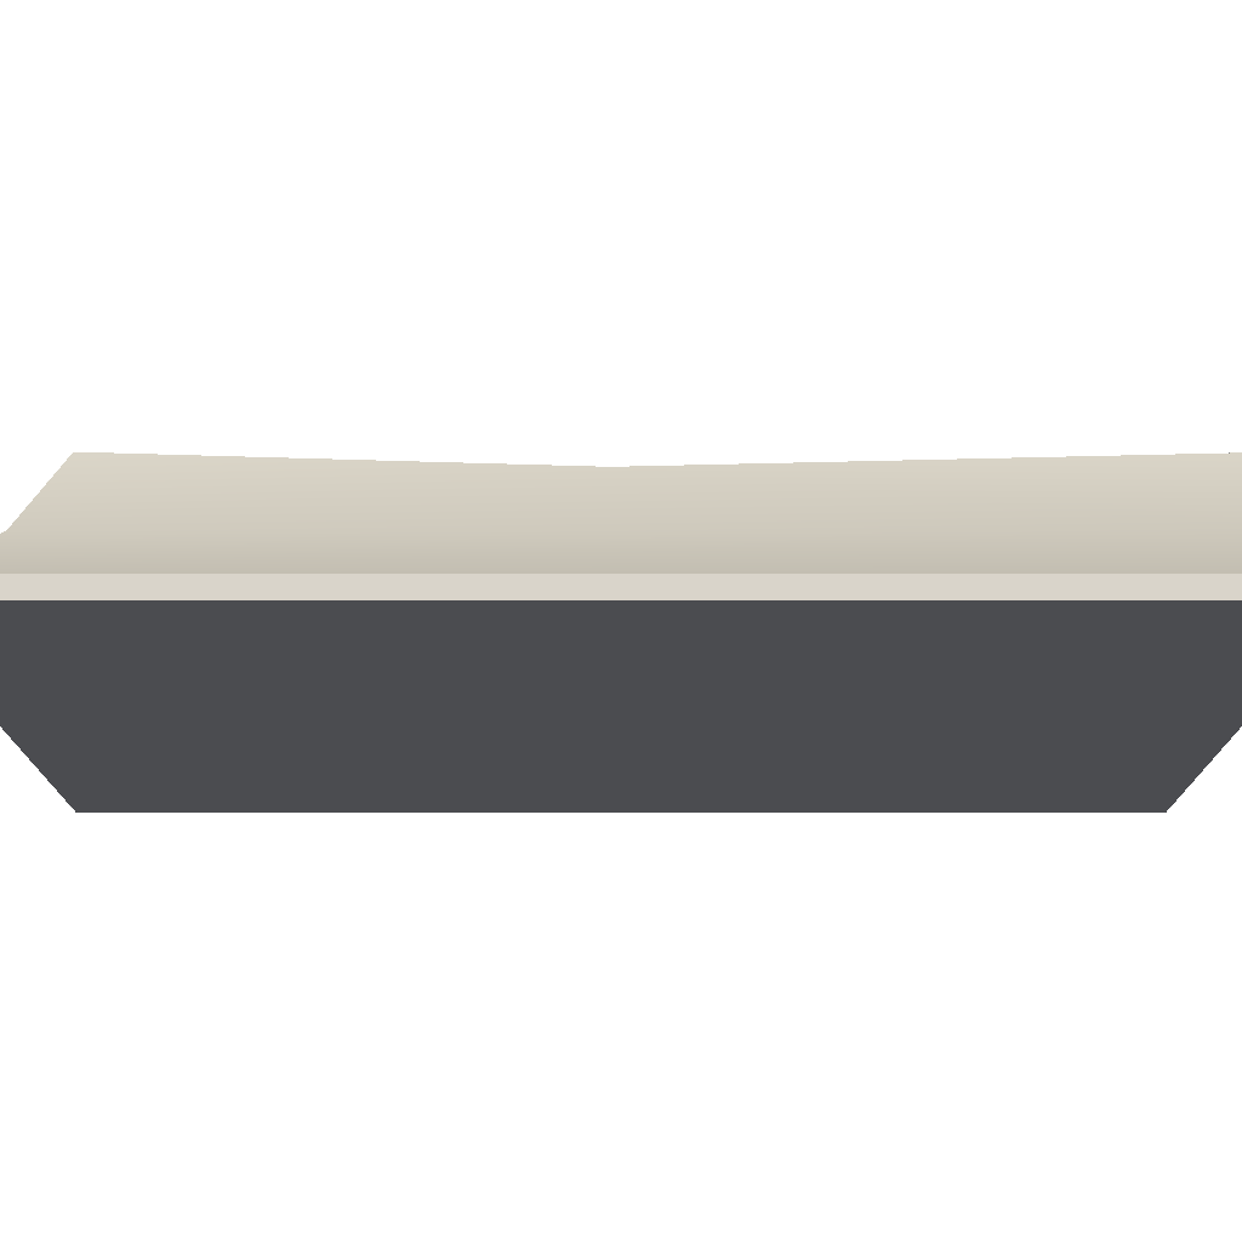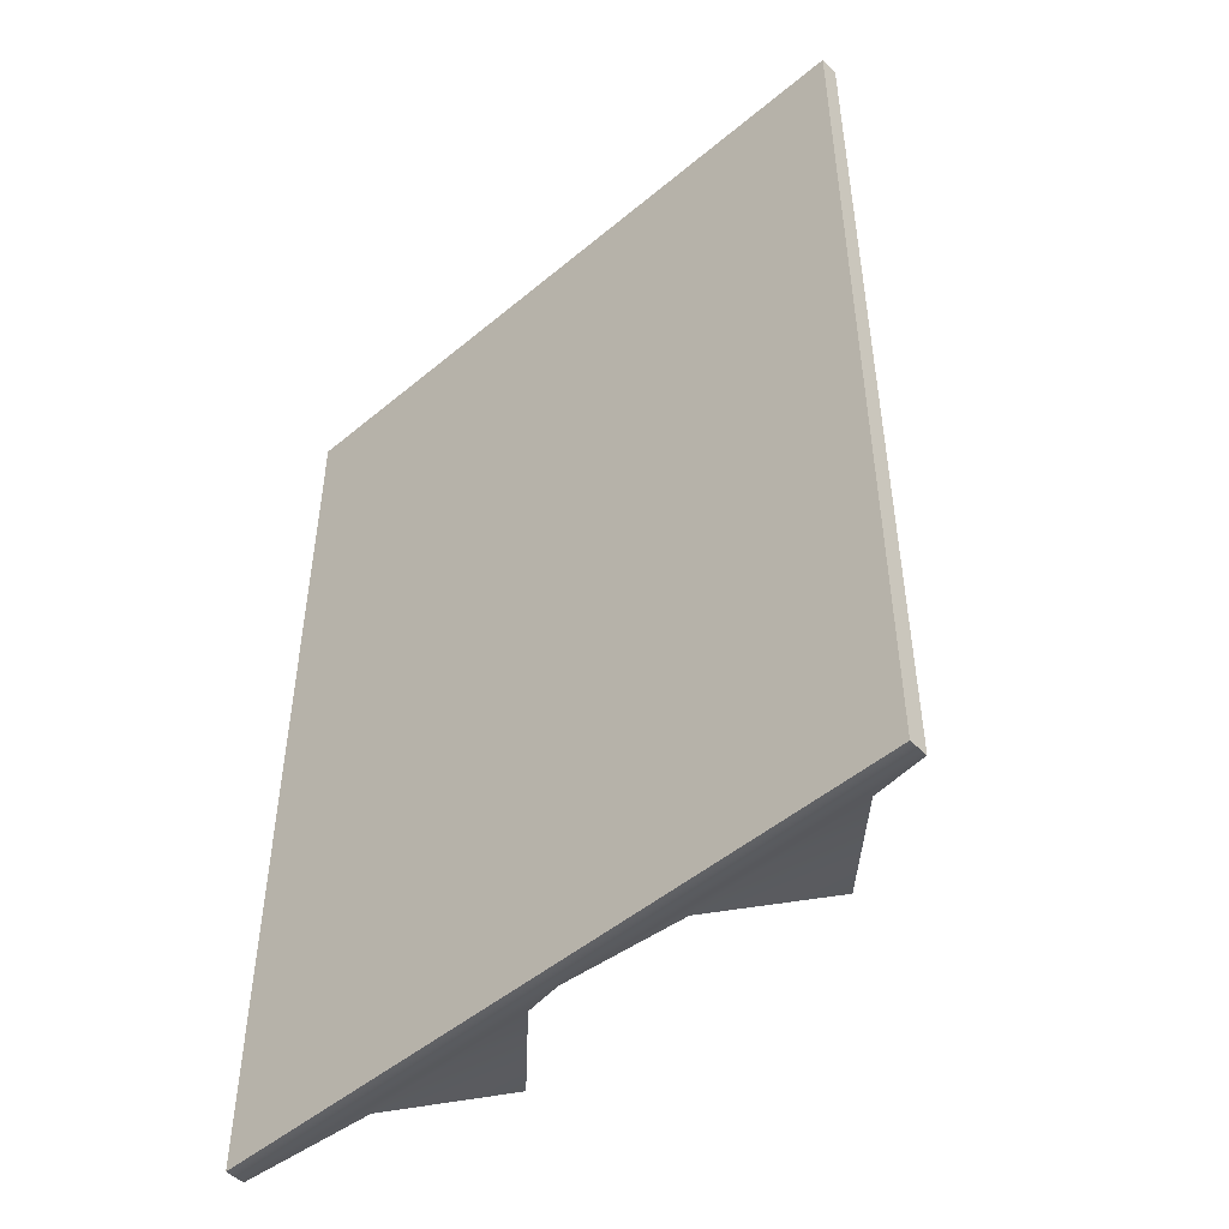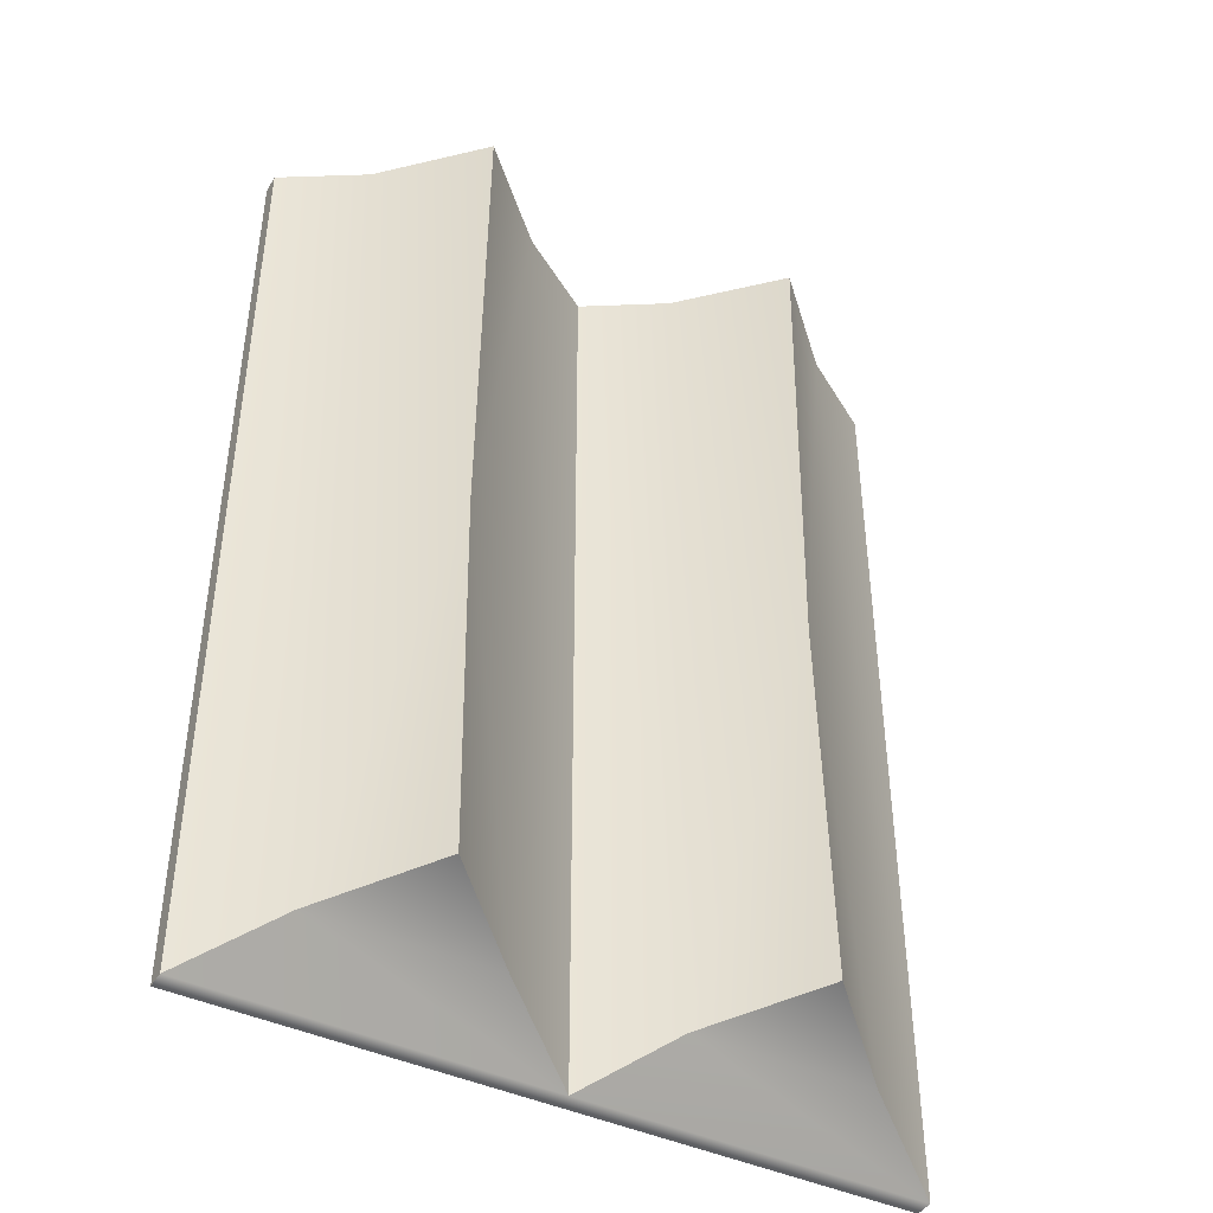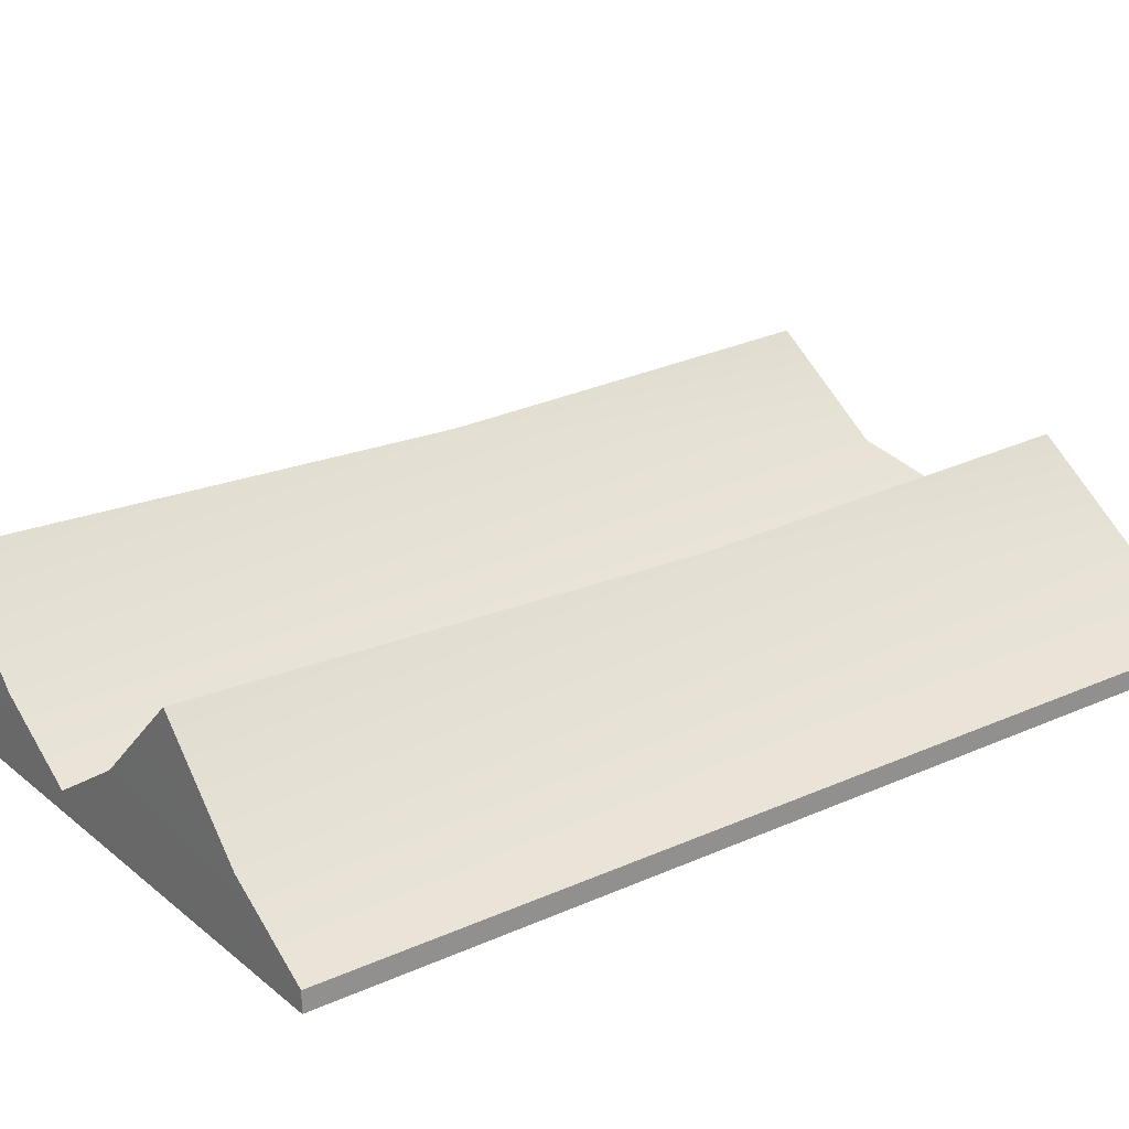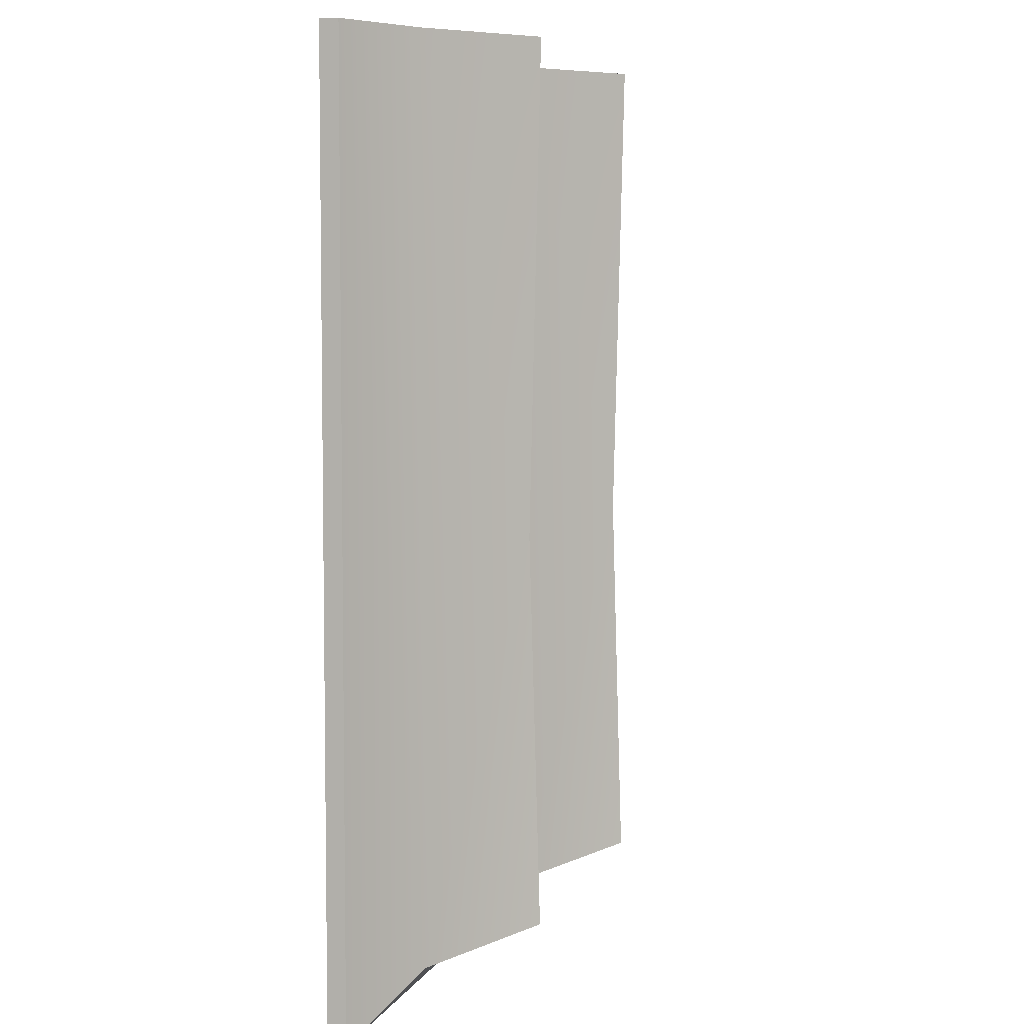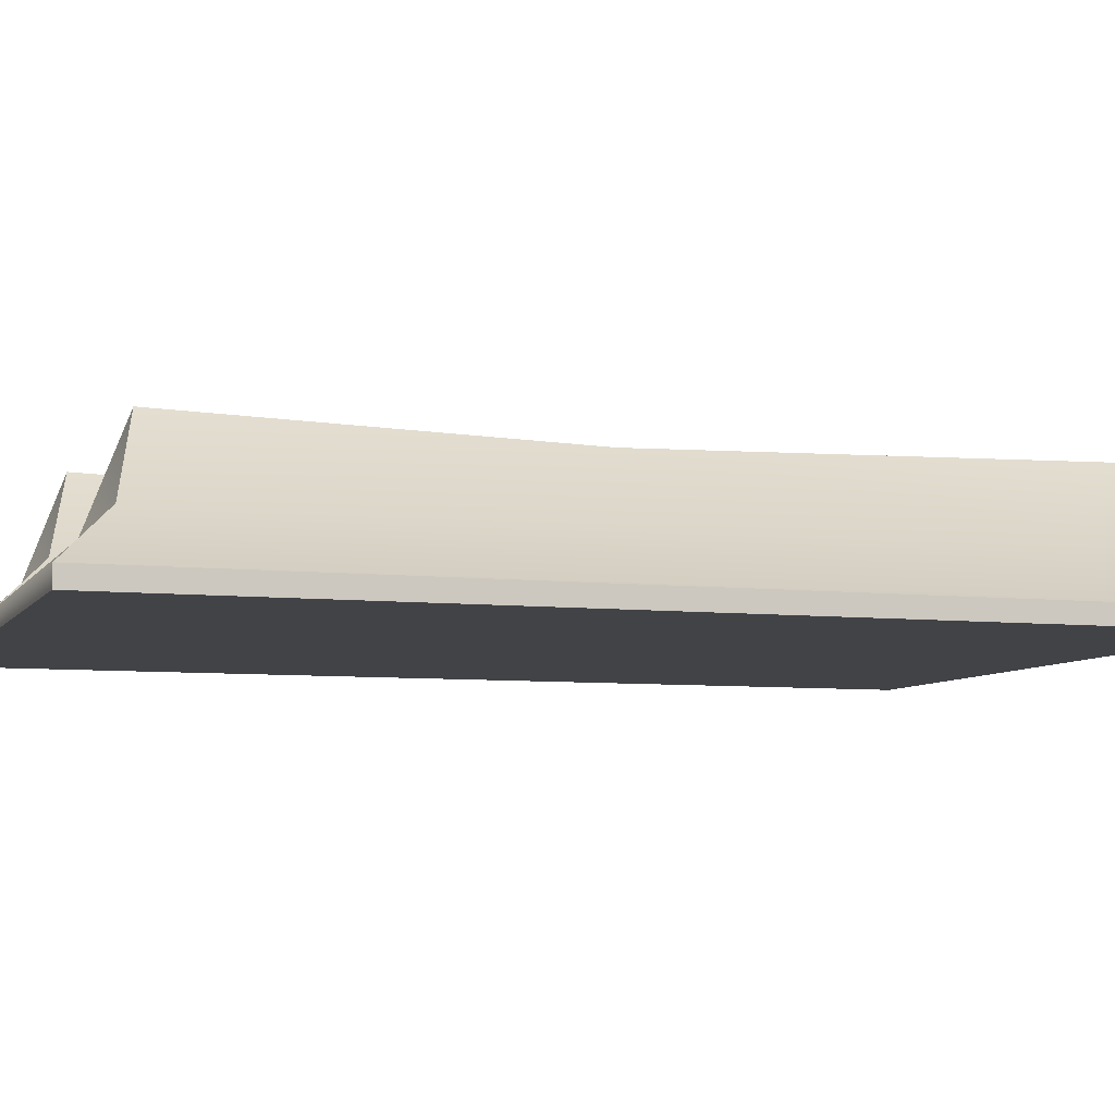
<metadata>
{"format":"obj","ext":"obj","renderer":"f3d","projection":"perspective","resolution":1024,"background":"white","views":[{"elev":-15.2,"azim":-90.0,"up":"+Y"},{"elev":-49.8,"azim":42.6,"up":"+Z"},{"elev":-42.9,"azim":150.9,"up":"+Z"},{"elev":24.0,"azim":53.2,"up":"+Y"},{"elev":5.4,"azim":106.5,"up":"+Z"},{"elev":-6.9,"azim":-108.6,"up":"+Y"}]}
</metadata>
<code>
g Object36
v -51.29 -23.82 0.0004272
v 0.0003662 -23.82 142.1
v -102.6 -23.82 142.1
v -102.6 -23.82 142.1
v -102.6 -23.82 -142.1
v -51.29 -23.82 0.0004272
v -24.16 -3.251 -125.6
v -102.6 -18.21 -142.1
v -77.63 -2.071 -125.6
v -102.6 -18.21 -142.1
v -102.6 -18.21 142.1
v -77.66 -2.38 142
v -77.63 -2.071 -125.6
v 0.0004272 -18.21 142.1
v 0.0004272 -18.21 -142.1
v -24.16 -3.251 -125.6
v -51.11 20.45 -2.275
v -24.18 -3.197 142
v -51.11 23.82 -117.8
v -102.6 -18.21 142.1
v 0.0004272 -18.21 142.1
v -77.66 -2.38 142
v 0.0004272 -18.21 -142.1
v -24.18 -3.197 142
v -51.11 23.82 141.8
v -51.11 20.45 -2.275
v -51.11 23.82 141.8
v -51.11 23.82 -117.8
v -51.11 23.82 -117.8
v -51.11 23.82 141.8
v 51.3 -23.82 0.0004272
v 102.6 -23.82 142.1
v 0.0003662 -23.82 142.1
v 0.0003662 -23.82 -142.1
v 51.3 -23.82 0.0004272
v 78.06 -3.251 -125.6
v 24.59 -2.071 -125.6
v 0.0004272 -18.21 -142.1
v 0.0004272 -18.21 142.1
v 24.55 -2.38 142
v 24.59 -2.071 -125.6
v 102.6 -18.21 142.1
v 102.6 -18.21 -142.1
v 78.06 -3.251 -125.6
v 51.11 20.45 -2.275
v 78.04 -3.197 142
v 51.11 23.82 -117.8
v 102.6 -18.21 142.1
v 24.55 -2.38 142
v 102.6 -18.21 -142.1
v 78.04 -3.197 142
v 51.11 23.82 141.8
v 51.11 20.45 -2.275
v 51.11 23.82 141.8
v 51.11 23.82 -117.8
v 51.11 23.82 -117.8
v 51.11 23.82 141.8
v -102.6 -23.82 142.1
v 0.0003662 -23.82 142.1
v -102.6 -18.21 142.1
v -102.6 -18.21 -142.1
v -102.6 -23.82 -142.1
v -102.6 -23.82 142.1
v 0.0003662 -23.82 -142.1
v -102.6 -23.82 -142.1
v 102.6 -18.21 -142.1
v 102.6 -18.21 142.1
v 102.6 -23.82 142.1
v 102.6 -23.82 -142.1
v 102.6 -23.82 142.1
v 102.6 -23.82 -142.1
v -102.6 -23.82 -142.1
v 0.0003662 -23.82 -142.1
v 0.0003662 -23.82 -142.1
v 0.0003662 -23.82 142.1
v 102.6 -23.82 -142.1
v 102.6 -23.82 -142.1
v 102.6 -23.82 142.1
f 3 1 2
f 6 4 5
f 2 31 32
f 35 33 34
f 73 1 72
f 6 74 75
f 76 31 73
f 35 77 78
f 9 7 8
f 12 10 11
f 13 10 12
f 16 14 15
f 18 16 17
f 16 19 17
f 22 20 21
f 14 16 18
f 7 23 8
f 25 22 24
f 24 22 21
f 27 26 12
f 13 26 28
f 29 7 9
f 13 12 26
f 18 17 30
f 37 36 23
f 40 38 39
f 41 38 40
f 44 42 43
f 46 44 45
f 44 47 45
f 49 21 48
f 42 44 46
f 36 50 23
f 52 49 51
f 51 49 48
f 54 53 40
f 41 53 55
f 56 36 37
f 41 40 53
f 46 45 57
f 58 21 20
f 21 58 59
f 62 60 61
f 60 62 63
f 64 8 23
f 8 64 65
f 68 66 67
f 66 68 69
f 59 48 21
f 48 59 70
f 71 23 50
f 23 71 64

</code>
